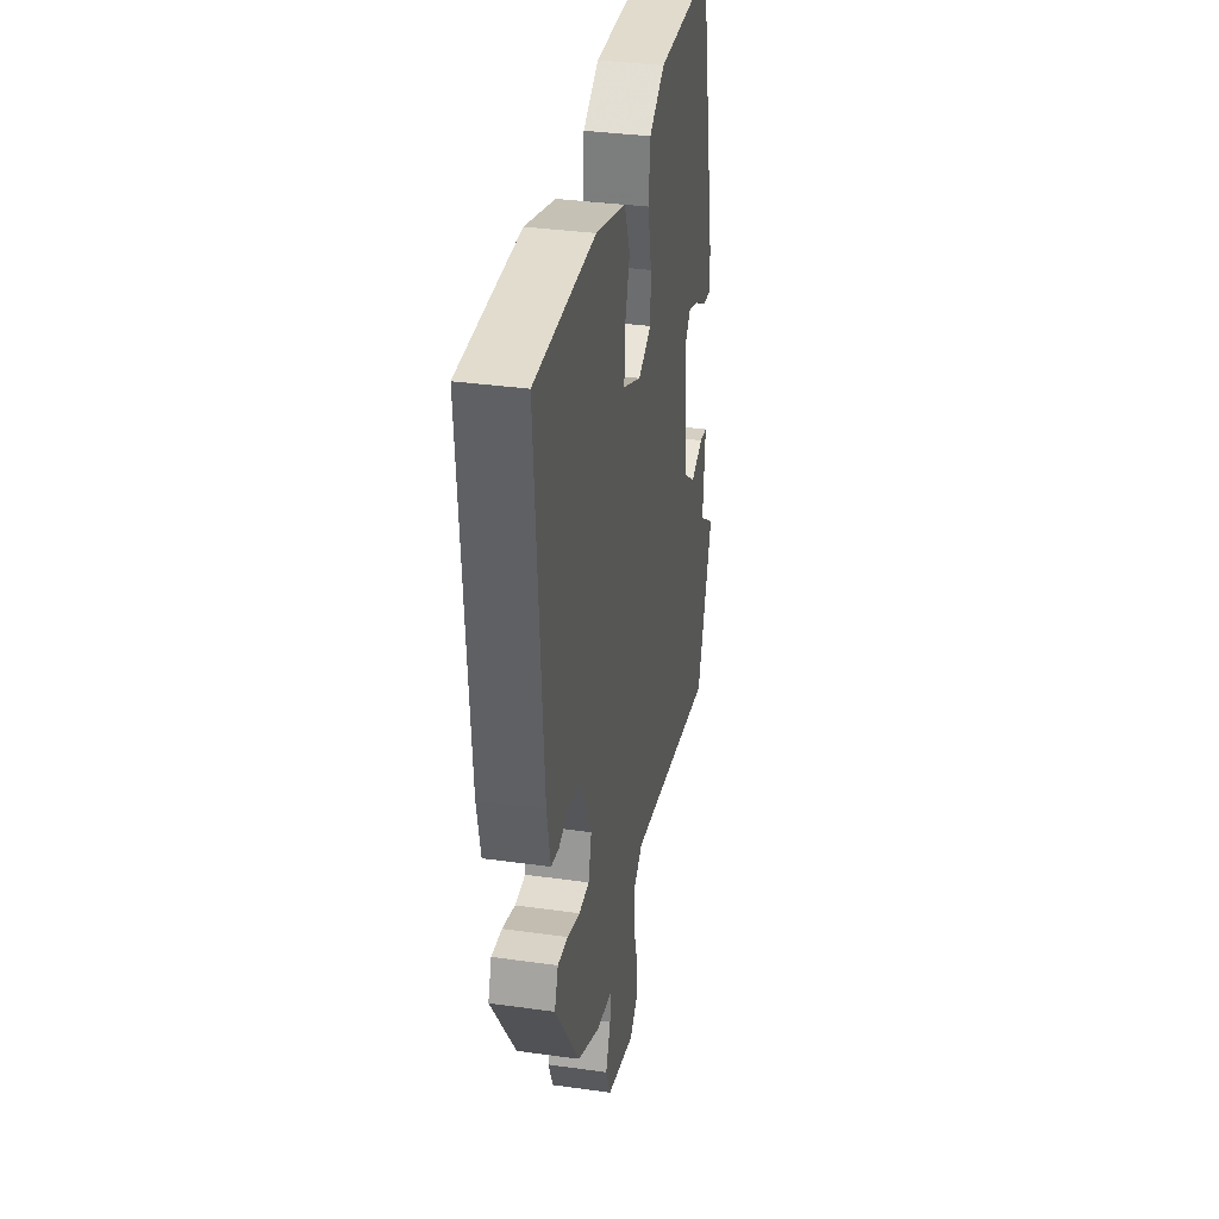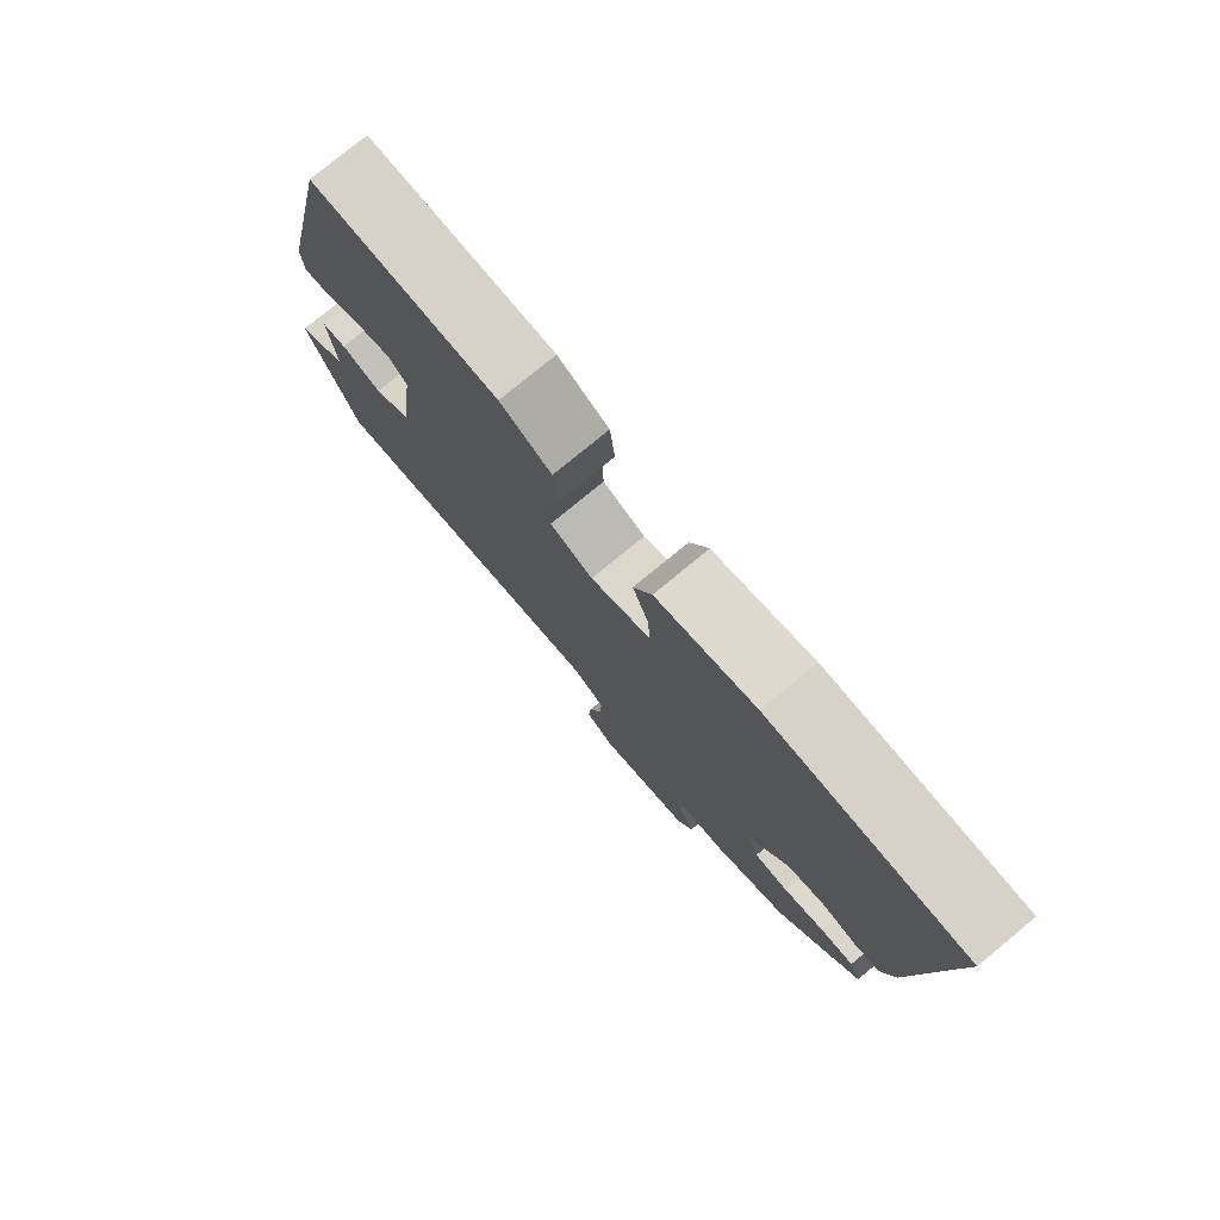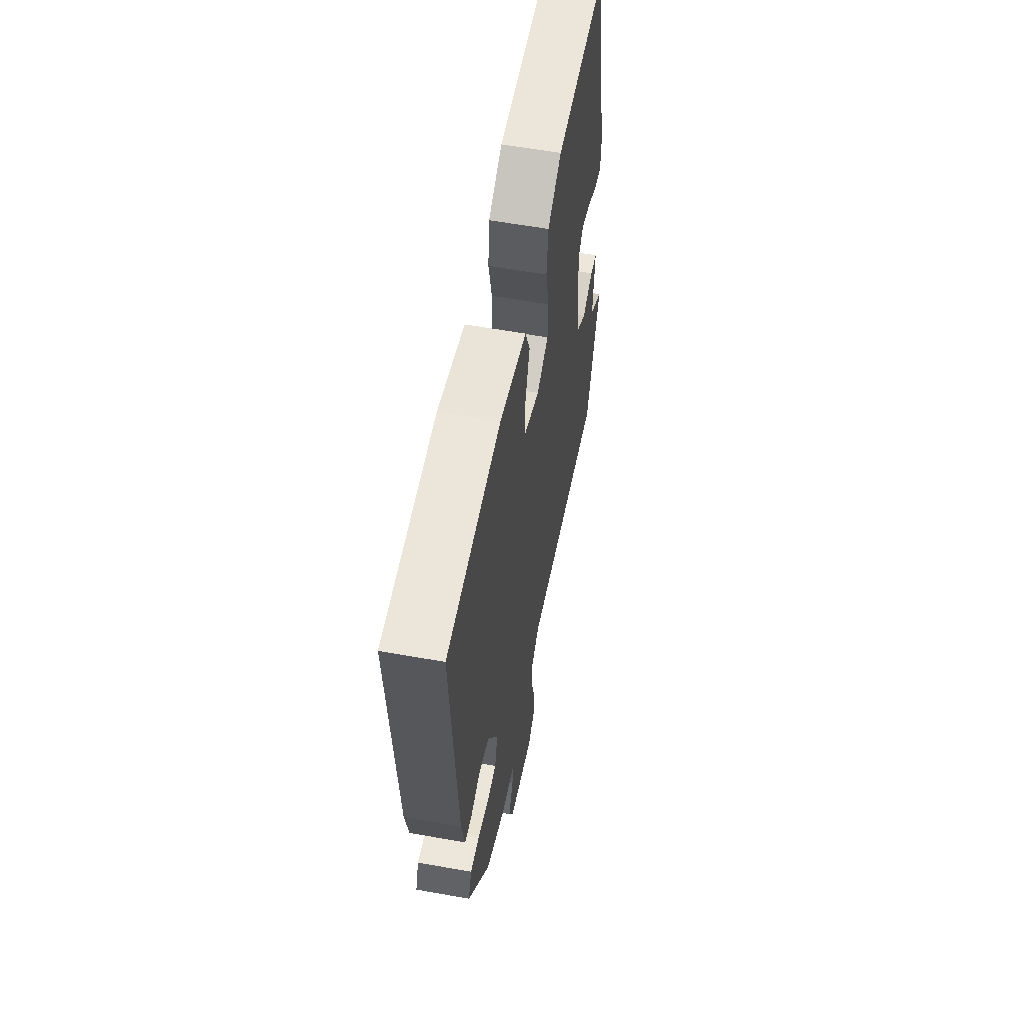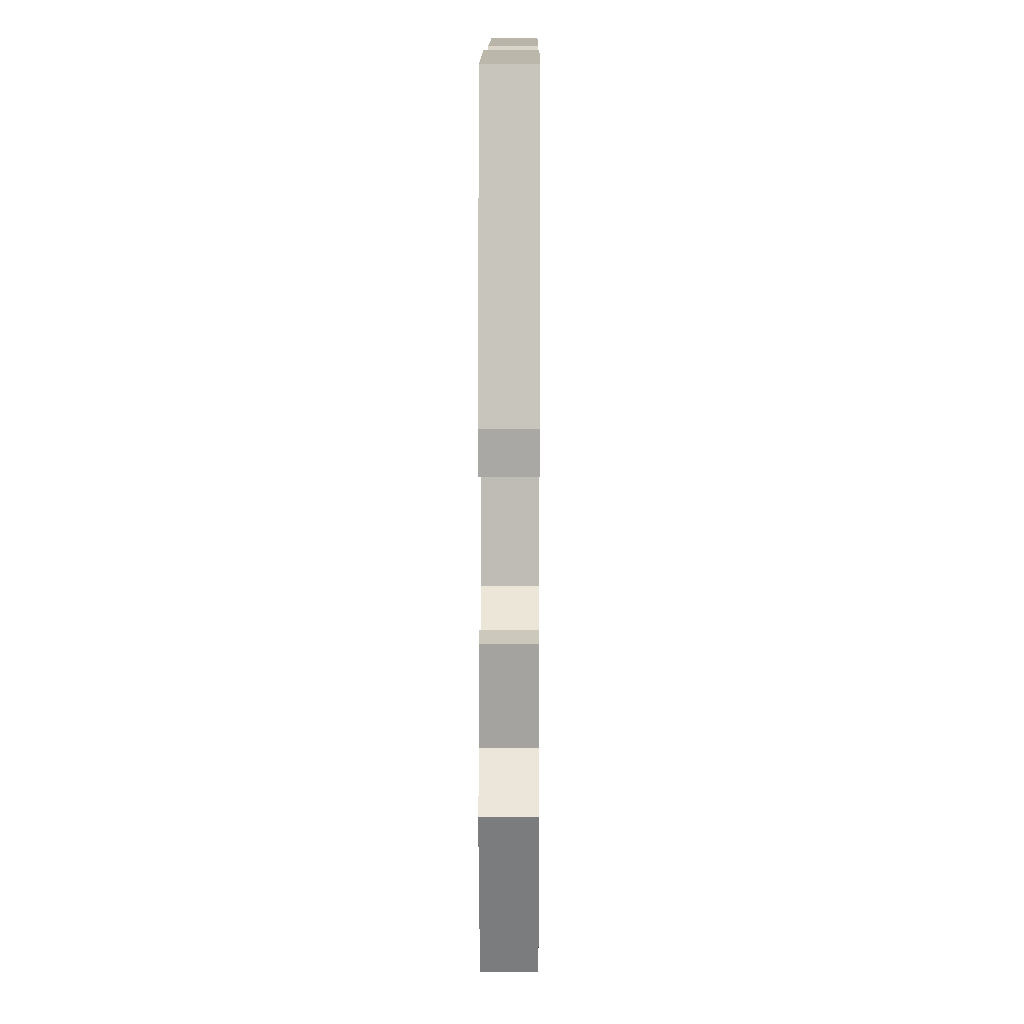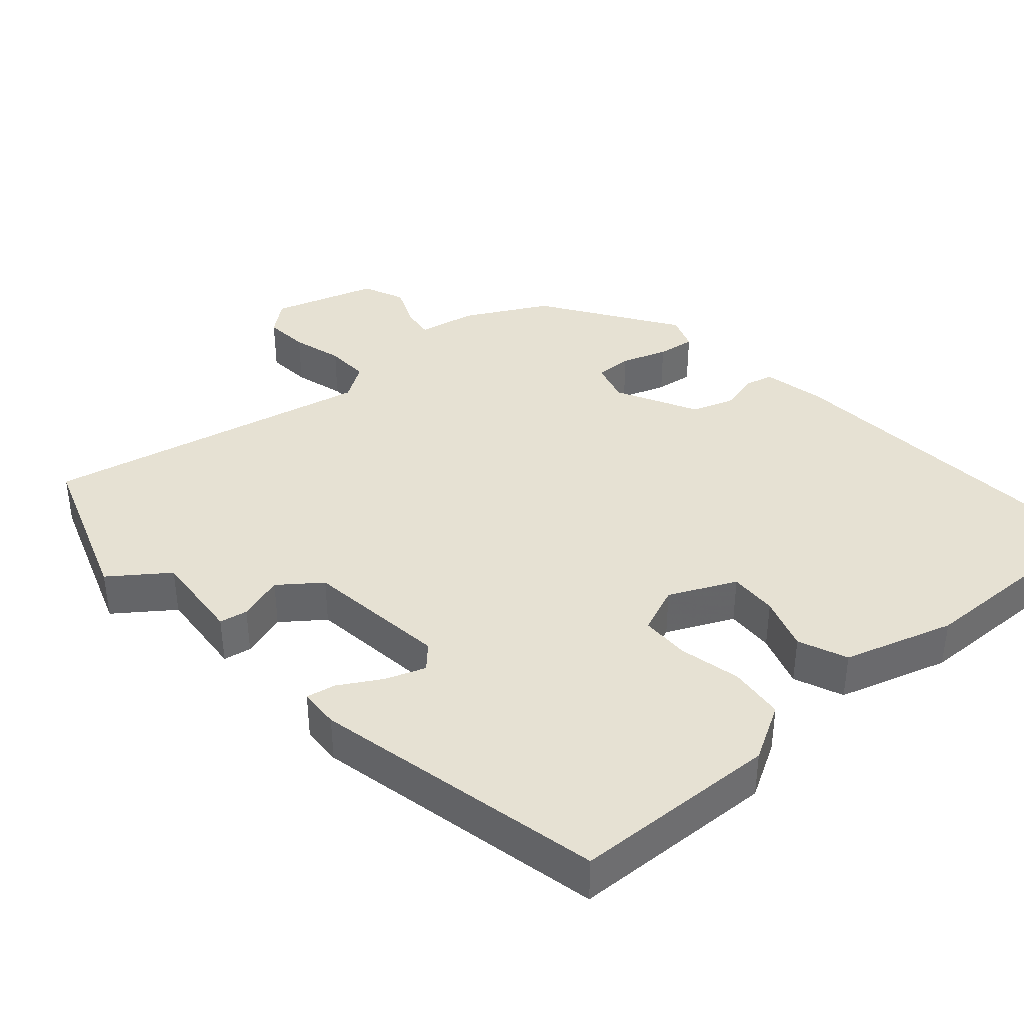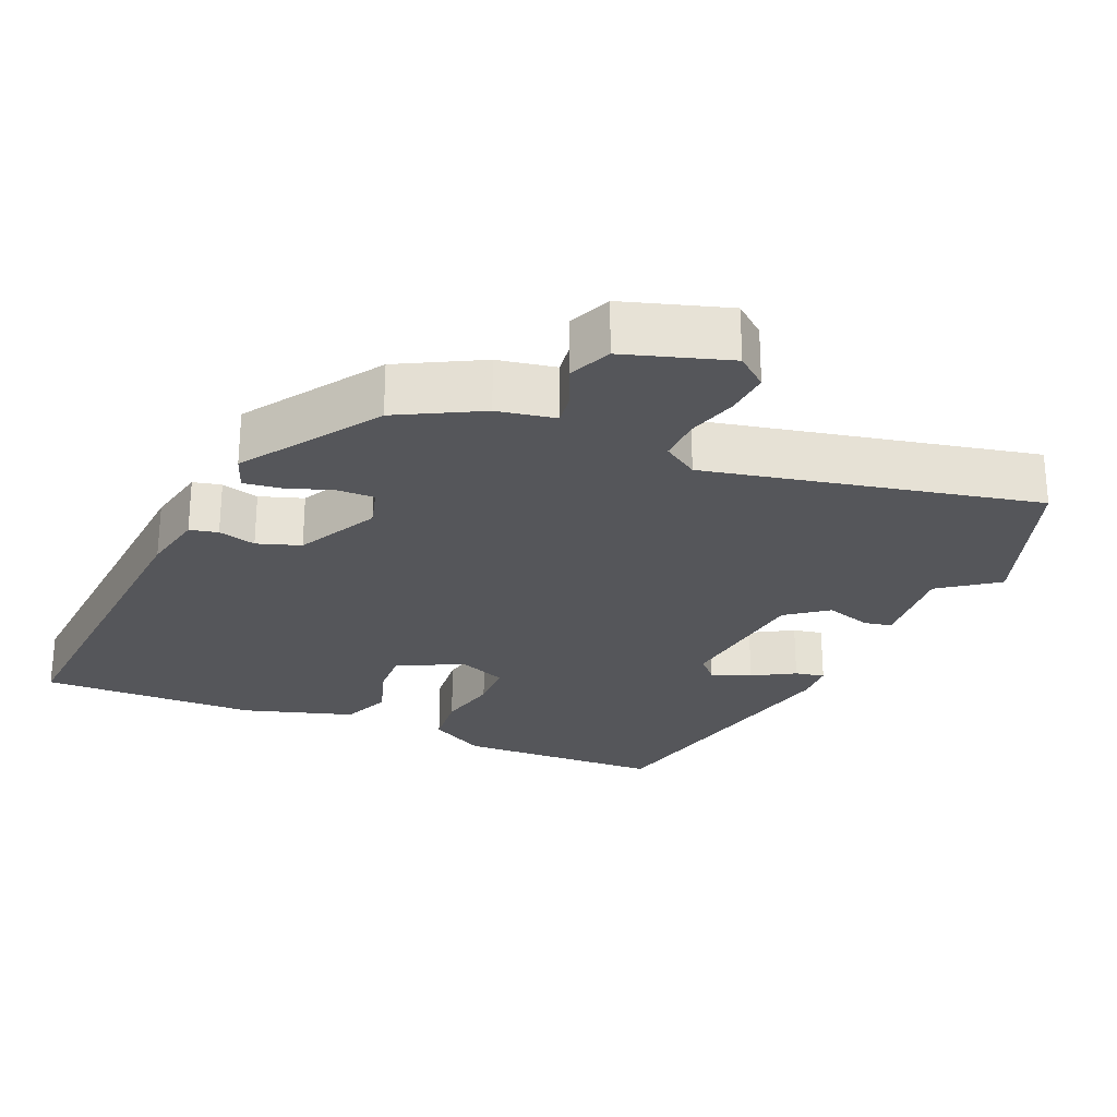
<metadata>
{"format":"obj","ext":"obj","renderer":"f3d","projection":"perspective","resolution":1024,"background":"white","views":[{"elev":35.3,"azim":100.5,"up":"+Z"},{"elev":78.3,"azim":50.6,"up":"+Z"},{"elev":58.8,"azim":100.5,"up":"+Z"},{"elev":12.0,"azim":-89.6,"up":"+Z"},{"elev":38.8,"azim":-41.4,"up":"+Y"},{"elev":-25.8,"azim":156.7,"up":"+Y"}]}
</metadata>
<code>
v 0.571 0.07 0.492
v 0.536 0.07 0.002
v 0.518 0.07 -0.086
v 0.479 0.07 -0.095
v 0.427 0.07 -0.081
v 0.367 0.07 -0.101
v 0.309 0.07 -0.213
v 0.325 0.07 -0.27
v 0.377 0.07 -0.269
v 0.44 0.07 -0.247
v 0.492 0.07 -0.24
v 0.51 0.07 -0.288
v 0.386 0.07 -0.474
v 0.272 0.07 -0.535
v 0.192 0.07 -0.55
v 0.198 0.07 -0.594
v 0.223 0.07 -0.652
v 0.198 0.07 -0.71
v 0.054 0.07 -0.755
v 0.011 0.07 -0.72
v 0.016 0.07 -0.658
v 0.036 0.07 -0.588
v 0.038 0.07 -0.527
v -0.011 0.07 -0.495
v -0.467 0.07 -0.593
v -0.545 0.07 -0.371
v -0.466 0.07 -0.313
v -0.477 0.07 -0.184
v -0.438 0.07 -0.177
v -0.375 0.07 -0.197
v -0.318 0.07 -0.154
v -0.294 0.07 0.044
v -0.324 0.07 0.076
v -0.379 0.07 0.056
v -0.437 0.07 0.022
v -0.478 0.07 0.014
v -0.481 0.07 0.07
v -0.394 0.07 0.475
v -0.108 0.07 0.486
v -0.03 0.07 0.442
v -0.022 0.07 0.365
v -0.041 0.07 0.28
v -0.04 0.07 0.212
v 0.026 0.07 0.185
v 0.118 0.07 0.228
v 0.115 0.07 0.295
v 0.09 0.07 0.37
v 0.118 0.07 0.438
v 0.27 0.07 0.485
v 0.571 0 0.492
v 0.536 0 0.002
v 0.518 0 -0.086
v 0.479 0 -0.095
v 0.427 0 -0.081
v 0.367 0 -0.101
v 0.309 0 -0.213
v 0.325 0 -0.27
v 0.377 0 -0.269
v 0.44 0 -0.247
v 0.492 0 -0.24
v 0.51 0 -0.288
v 0.386 0 -0.474
v 0.272 0 -0.535
v 0.192 0 -0.55
v 0.198 0 -0.594
v 0.223 0 -0.652
v 0.198 0 -0.71
v 0.054 0 -0.755
v 0.011 0 -0.72
v 0.016 0 -0.658
v 0.036 0 -0.588
v 0.038 0 -0.527
v -0.011 0 -0.495
v -0.467 0 -0.593
v -0.545 0 -0.371
v -0.466 0 -0.313
v -0.477 0 -0.184
v -0.438 0 -0.177
v -0.375 0 -0.197
v -0.318 0 -0.154
v -0.294 0 0.044
v -0.324 0 0.076
v -0.379 0 0.056
v -0.437 0 0.022
v -0.478 0 0.014
v -0.481 0 0.07
v -0.394 0 0.475
v -0.108 0 0.486
v -0.03 0 0.442
v -0.022 0 0.365
v -0.041 0 0.28
v -0.04 0 0.212
v 0.026 0 0.185
v 0.118 0 0.228
v 0.115 0 0.295
v 0.09 0 0.37
v 0.118 0 0.438
v 0.27 0 0.485
f 46 47 48 49
f 45 46 49 1
f 39 40 41 42
f 39 42 43
f 38 39 43
f 37 38 43
f 34 35 36 37
f 33 34 37 43
f 32 33 43 44
f 27 28 29 30
f 27 30 31
f 24 25 26 27
f 24 27 31
f 23 24 31 32
f 19 20 21 22
f 19 22 23
f 16 17 18 19
f 15 16 19 23
f 9 10 11 12
f 8 9 12 13
f 2 3 4 5
f 45 1 2 5
f 44 45 5 6
f 8 13 14 15
f 7 8 15 23
f 23 32 44
f 6 7 23 44
f 98 97 96 95
f 50 98 95 94
f 91 90 89 88
f 92 91 88
f 92 88 87
f 92 87 86
f 86 85 84 83
f 92 86 83 82
f 93 92 82 81
f 79 78 77 76
f 80 79 76
f 76 75 74 73
f 80 76 73
f 81 80 73 72
f 71 70 69 68
f 72 71 68
f 68 67 66 65
f 72 68 65 64
f 61 60 59 58
f 62 61 58 57
f 54 53 52 51
f 54 51 50 94
f 55 54 94 93
f 64 63 62 57
f 72 64 57 56
f 93 81 72
f 93 72 56 55
f 1 50 51 2
f 2 51 52 3
f 3 52 53 4
f 4 53 54 5
f 5 54 55 6
f 6 55 56 7
f 7 56 57 8
f 8 57 58 9
f 9 58 59 10
f 10 59 60 11
f 11 60 61 12
f 12 61 62 13
f 13 62 63 14
f 14 63 64 15
f 15 64 65 16
f 16 65 66 17
f 17 66 67 18
f 18 67 68 19
f 19 68 69 20
f 20 69 70 21
f 21 70 71 22
f 22 71 72 23
f 23 72 73 24
f 24 73 74 25
f 25 74 75 26
f 26 75 76 27
f 27 76 77 28
f 28 77 78 29
f 29 78 79 30
f 30 79 80 31
f 31 80 81 32
f 32 81 82 33
f 33 82 83 34
f 34 83 84 35
f 35 84 85 36
f 36 85 86 37
f 37 86 87 38
f 38 87 88 39
f 39 88 89 40
f 40 89 90 41
f 41 90 91 42
f 42 91 92 43
f 43 92 93 44
f 44 93 94 45
f 45 94 95 46
f 46 95 96 47
f 47 96 97 48
f 48 97 98 49
f 49 98 50 1

</code>
